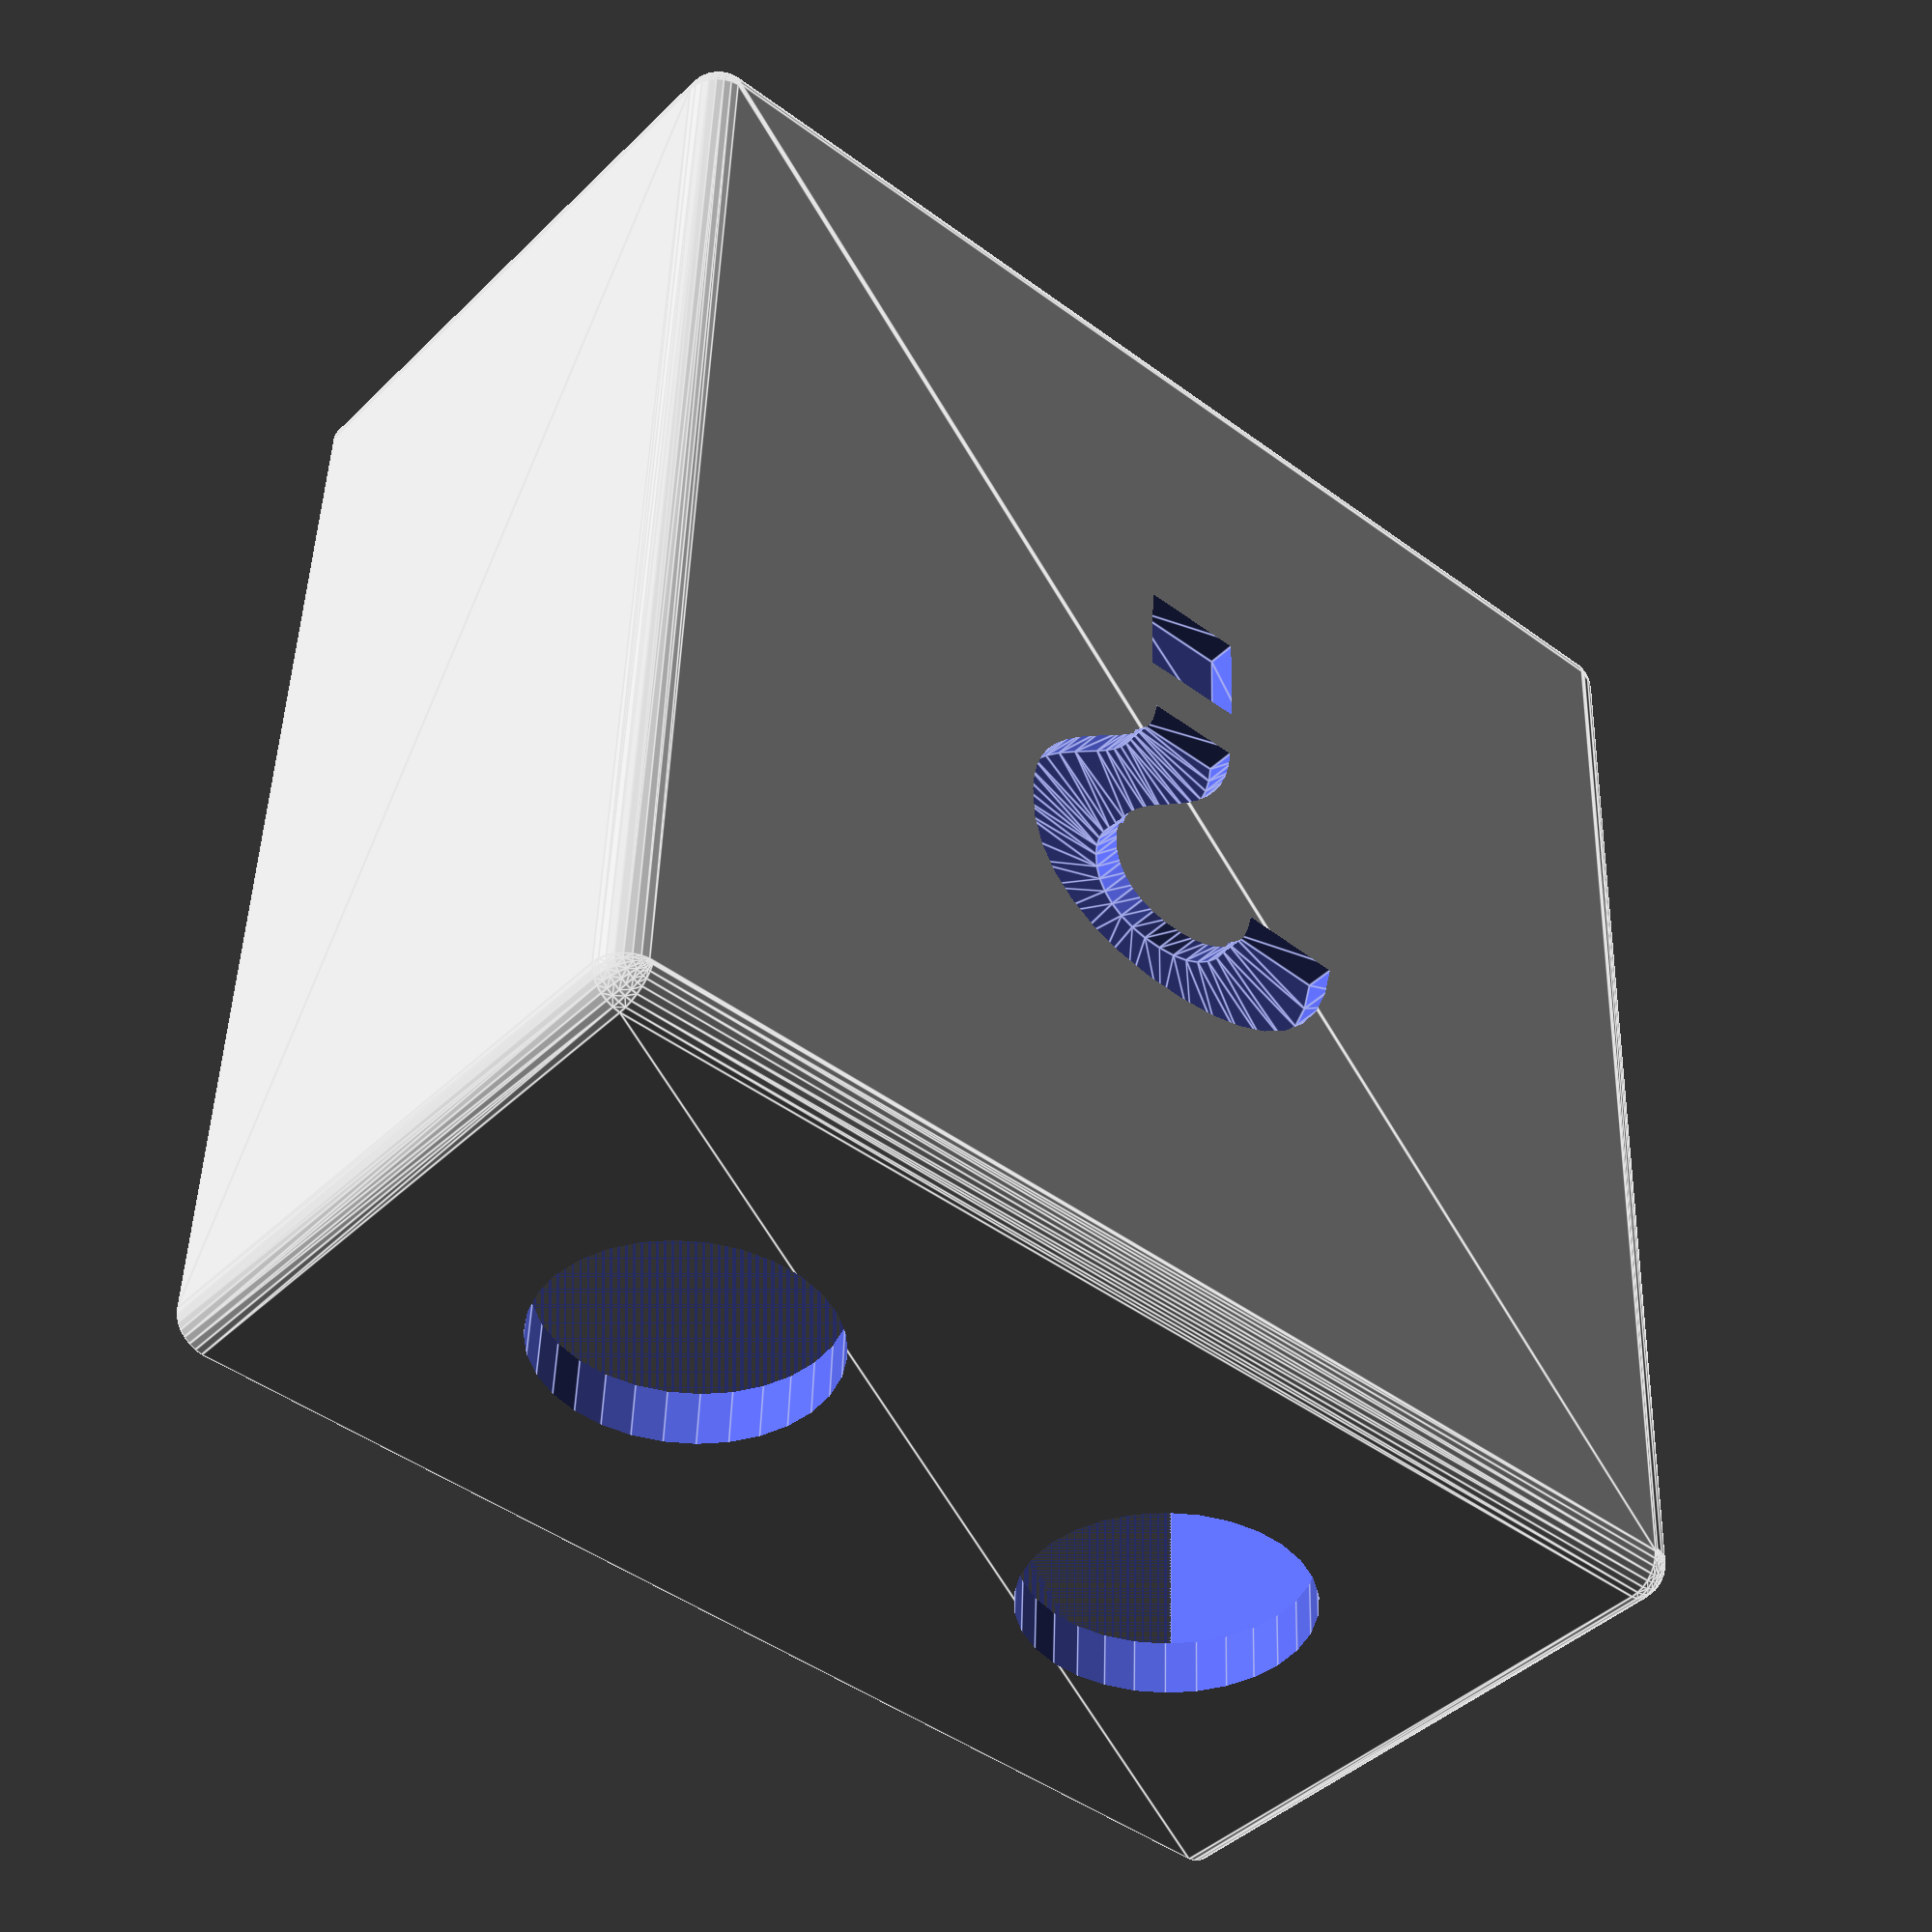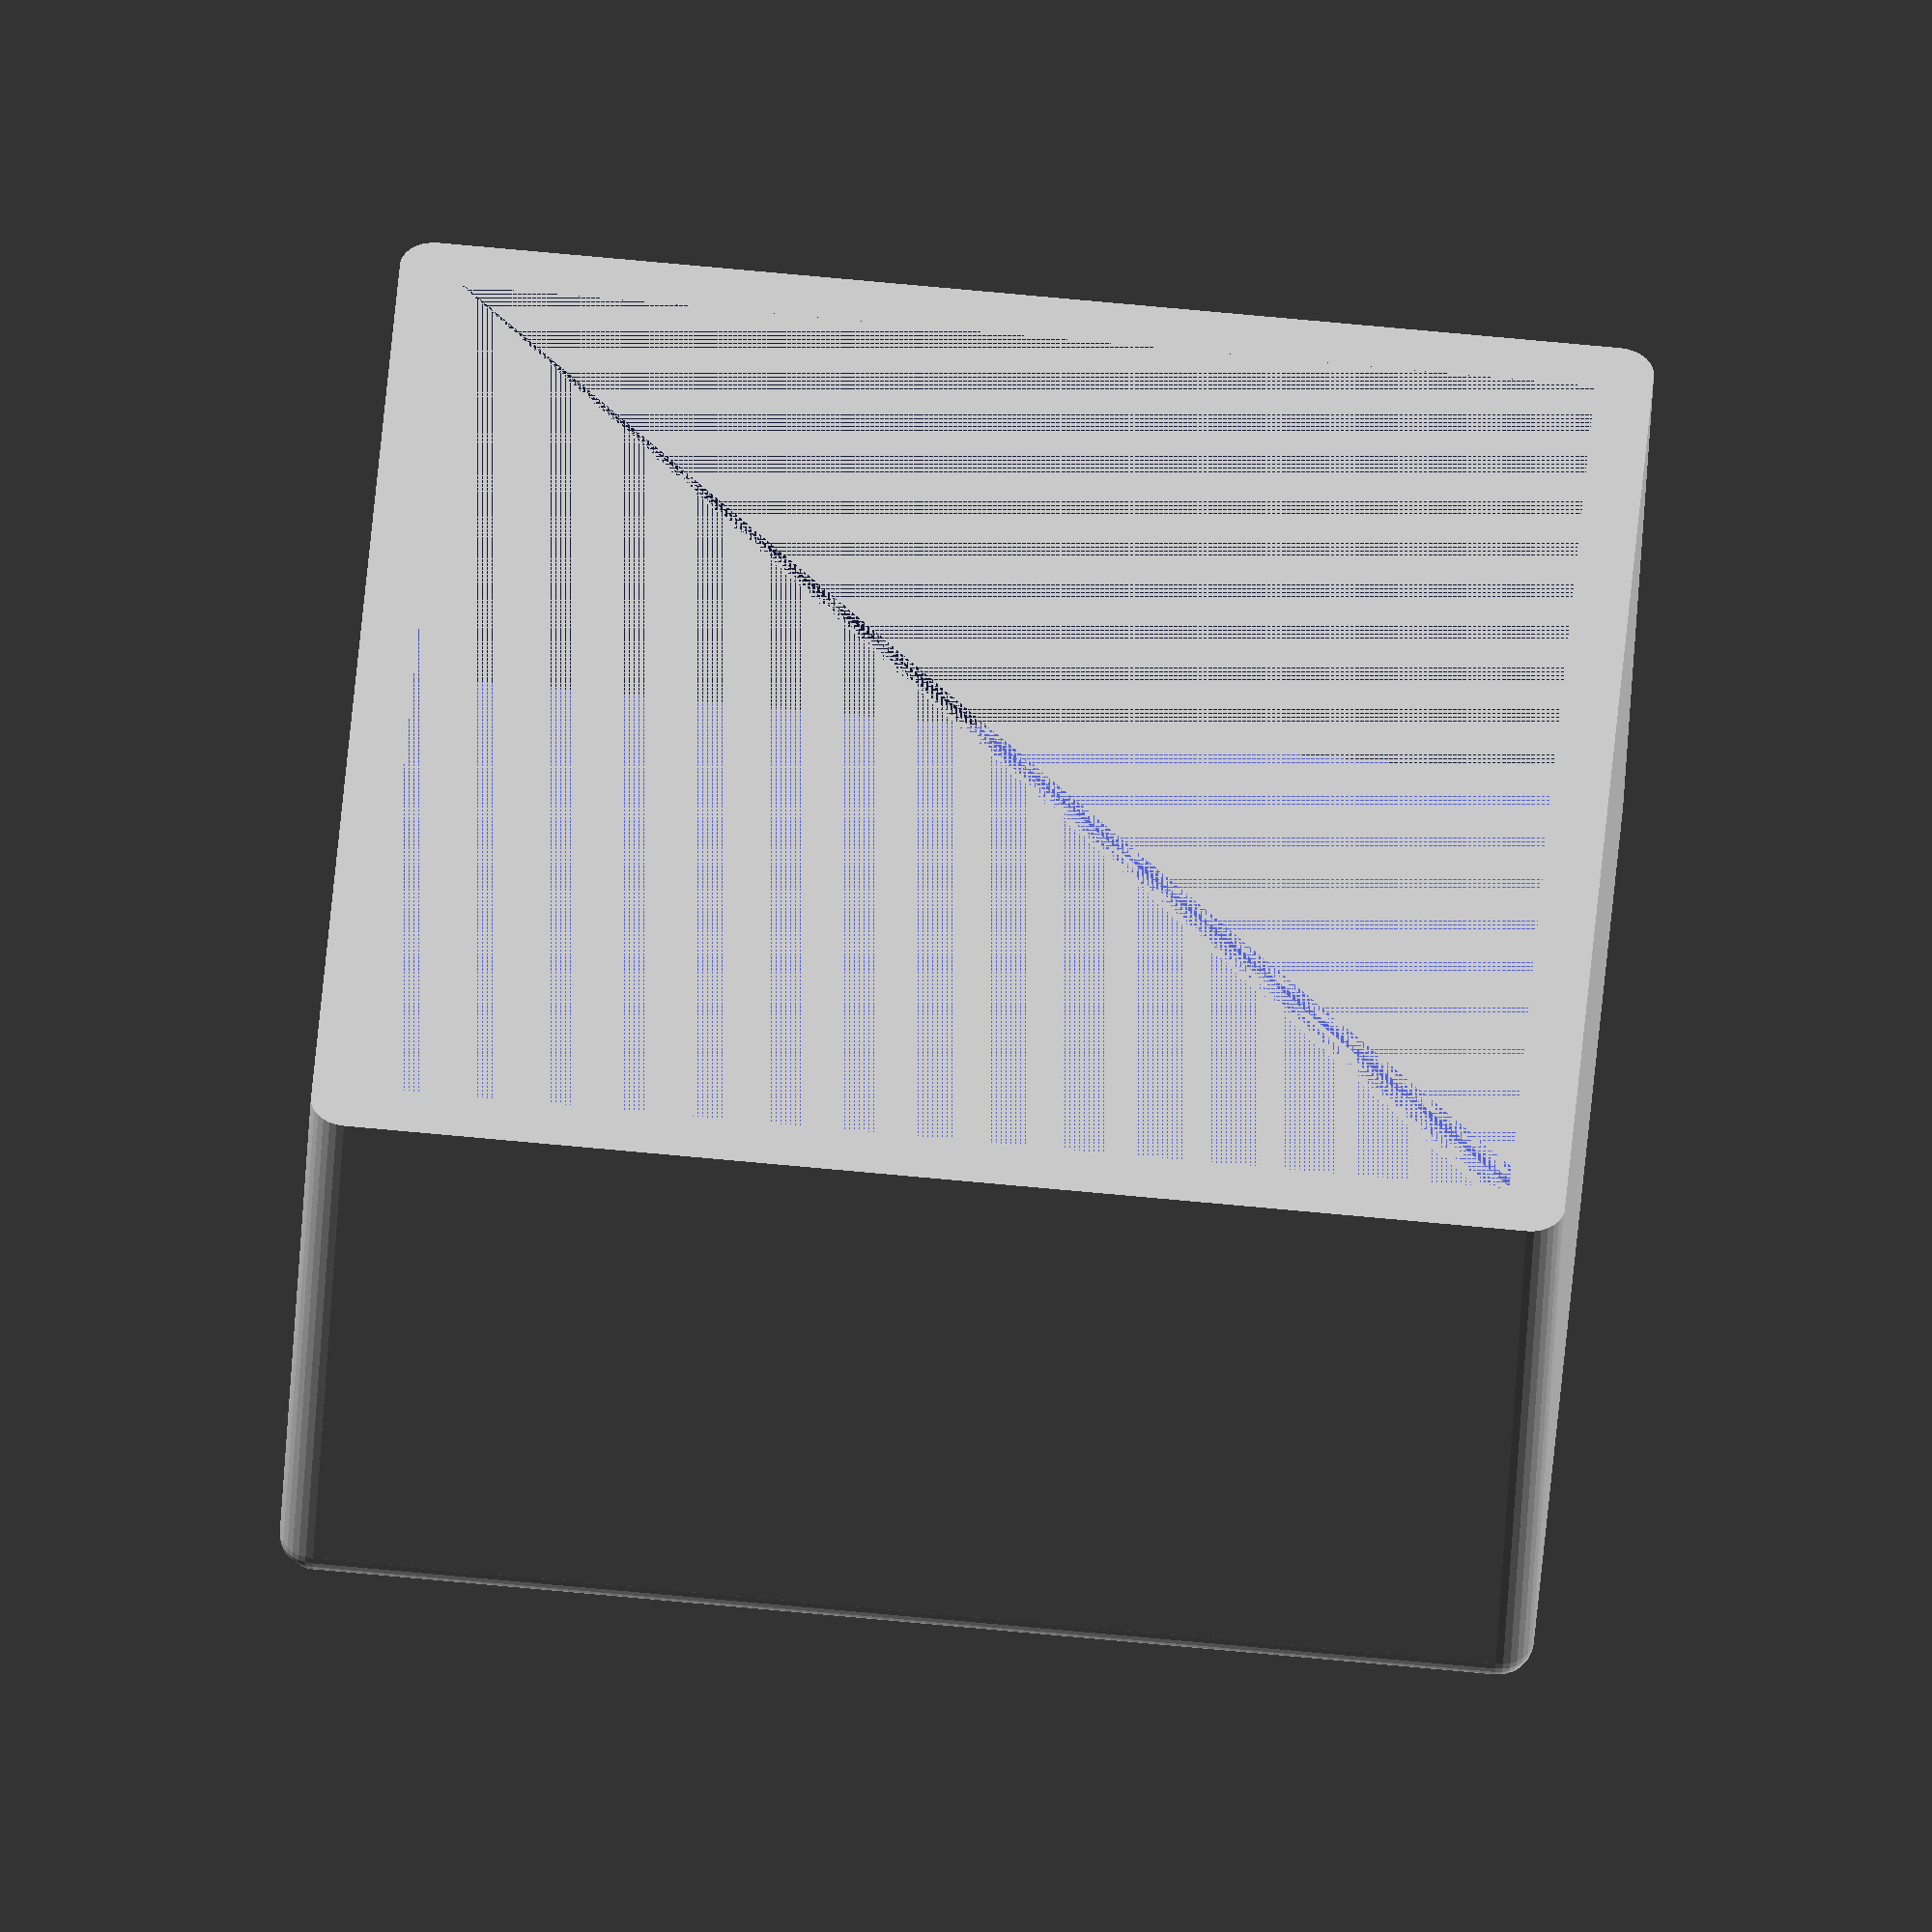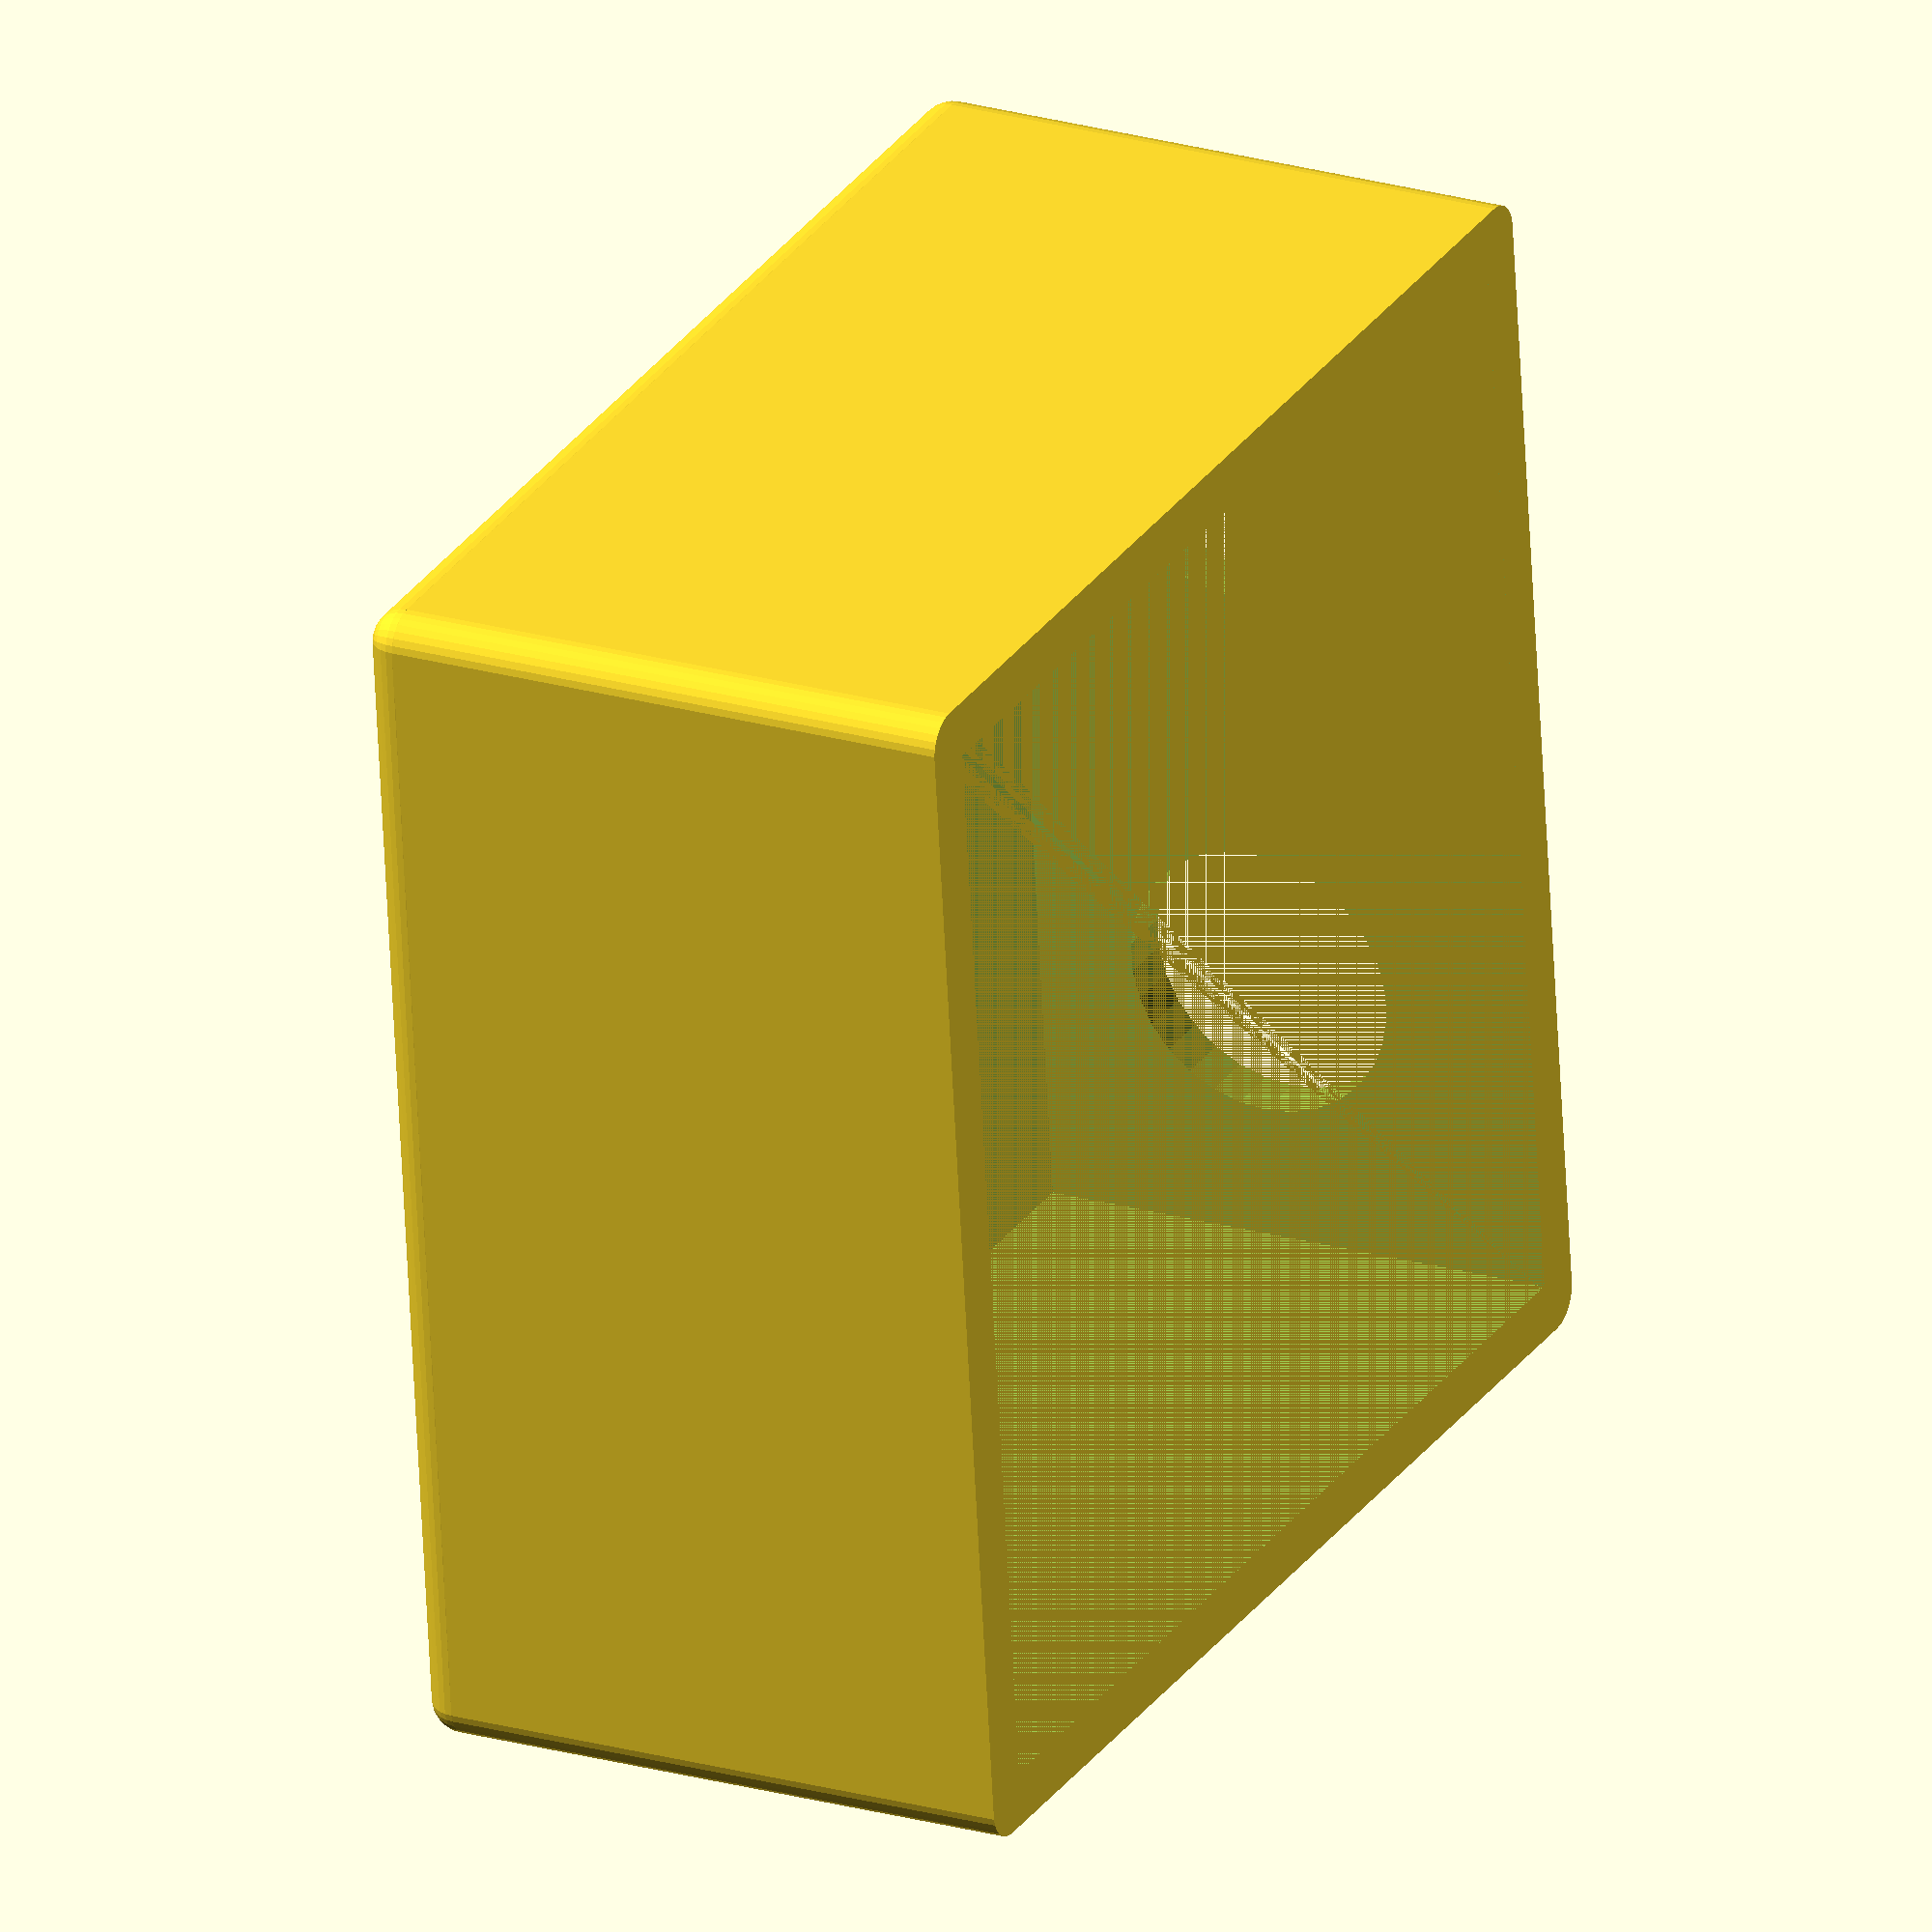
<openscad>

$fn = 30;

H = 17;
W = 35;
D = 35;
label_size = 15;
rs = 1;
rt = rs;
t = 1.6;

hole = 8;
hole_dist = 16;

font="Liberation Sans:style=Bold";

module box(label) {
    difference () {
        union () {
            // Body
            hull() {
                translate([rs, rs, 0]) cylinder(h = H, r = rs, center = false);
                translate([rs, W - rs, 0]) cylinder(h = H, r = rs, center = false);
                translate([D - rs, rs, 0]) cylinder(h = H, r = rs, center = false);
                translate([D - rs, W - rs, 0]) cylinder(h = H, r = rs, center = false);
            }

            // Top
            hull() {
                translate([rt, rt, H]) sphere(r = rt);
                translate([rt, W - rt, H]) sphere(r = rt);
                translate([D - rt, rt, H]) sphere(r = rt);
                translate([D - rt, W - rt, H]) sphere(r = rt);
            }
        };

        // cavity
        translate([t, t, 0]) {
            cube(size = [D - 2*t, W - 2*t, H - t], center = true/false);
        };
        
        // hole
        translate([D / 2, W, H/2]) {
            rotate([90, 0, 0]) {
                translate([-hole_dist / 2, 0, 0])
                    cylinder(h = 10, d = hole, center = true);
                translate([hole_dist / 2, 0, 0])
                    cylinder(h = 10, d = hole, center = true);
            }
        }
        
        // label
        translate([D/2, W/2, H + rs - 0.8])
            linear_extrude(height = 1)
                text(label, font = font, size = label_size, halign = "center", valign = "center");

    }
}
/*

difference(){

box("A");

cube([100, 20, 100]);

}
*/


/*
for(x = [0 : 1 : 2]) {
    for(y = [0 : 1 : 2]) {
        translate([x * (D + 10), y * (W + 10), 0]) box(str(x*3 + y));
    }
}*/

box("?");

/*
translate([D / 2, W, H/2]) {
            rotate([90, 0, 0]) {
                translate([-hole_dist / 2, 0, 0])
                    cylinder(h = 10, d = 11, center = true);
                translate([hole_dist / 2, 0, 0])
                    cylinder(h = 10, d = 11, center = true);
            }
        }

*/



</openscad>
<views>
elev=41.7 azim=182.2 roll=319.4 proj=p view=edges
elev=45.1 azim=85.7 roll=177.1 proj=o view=solid
elev=338.4 azim=276.2 roll=117.5 proj=o view=wireframe
</views>
